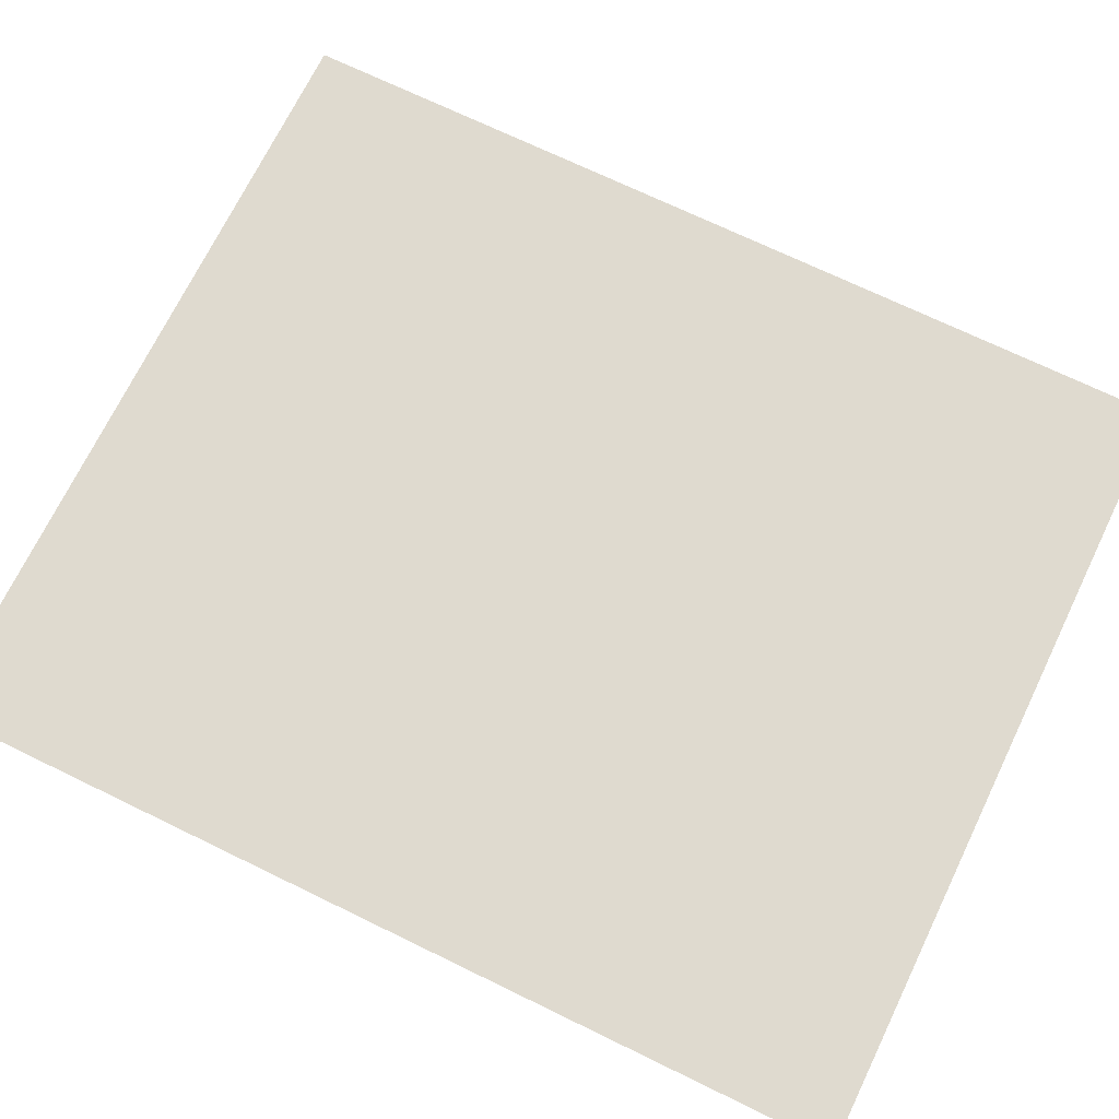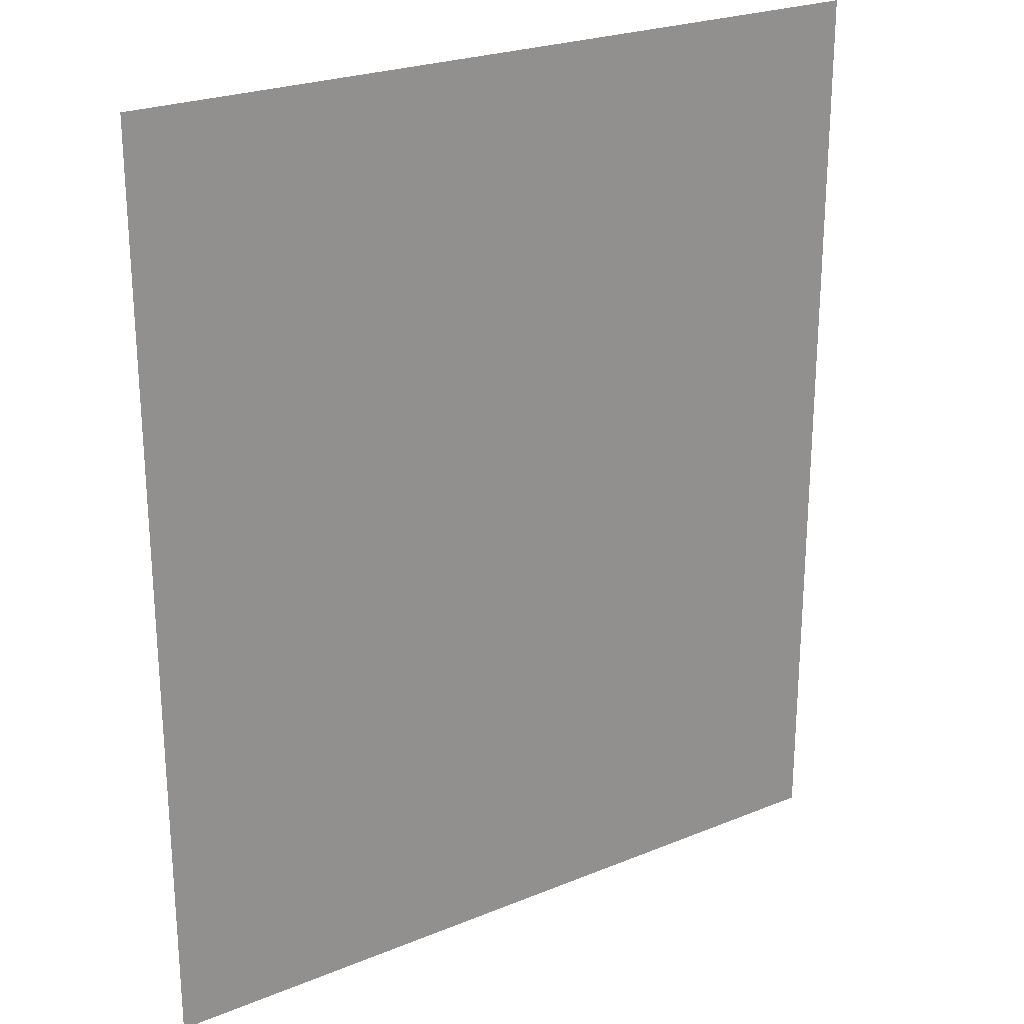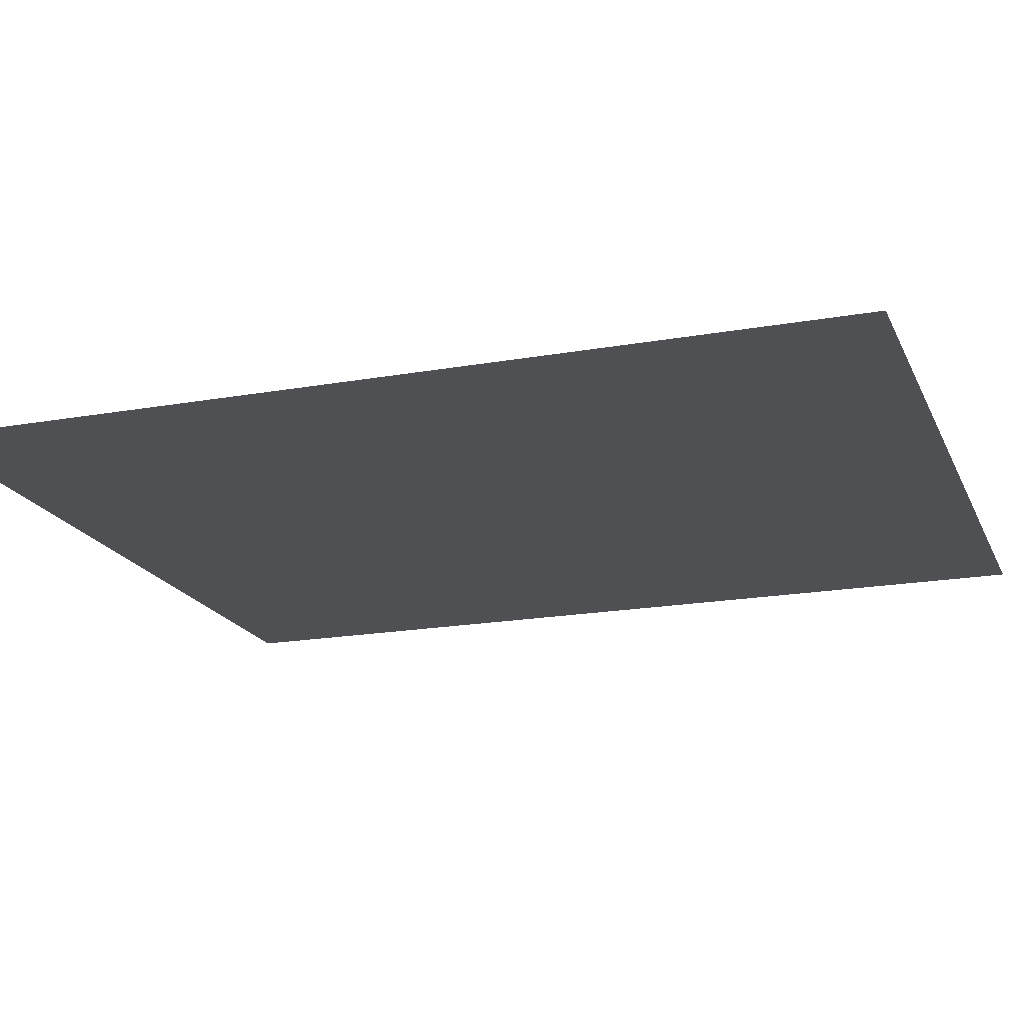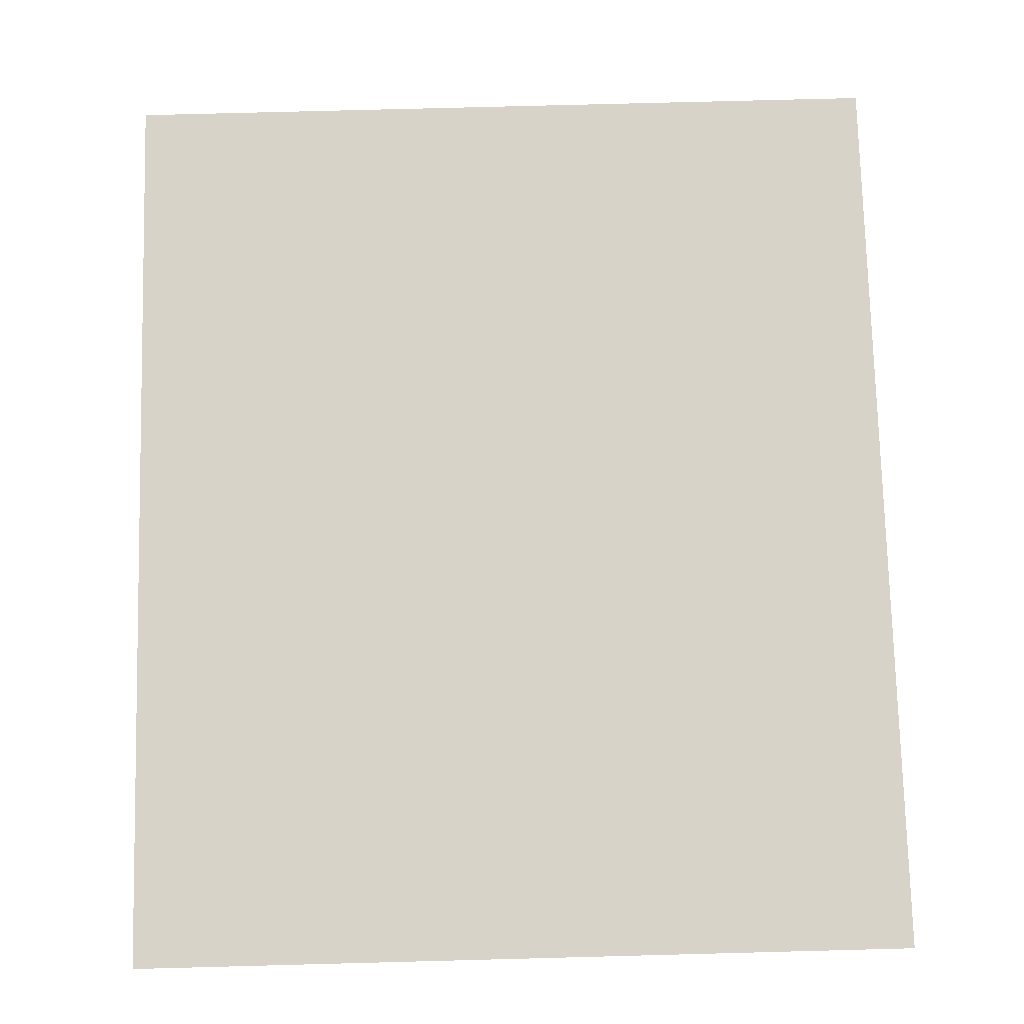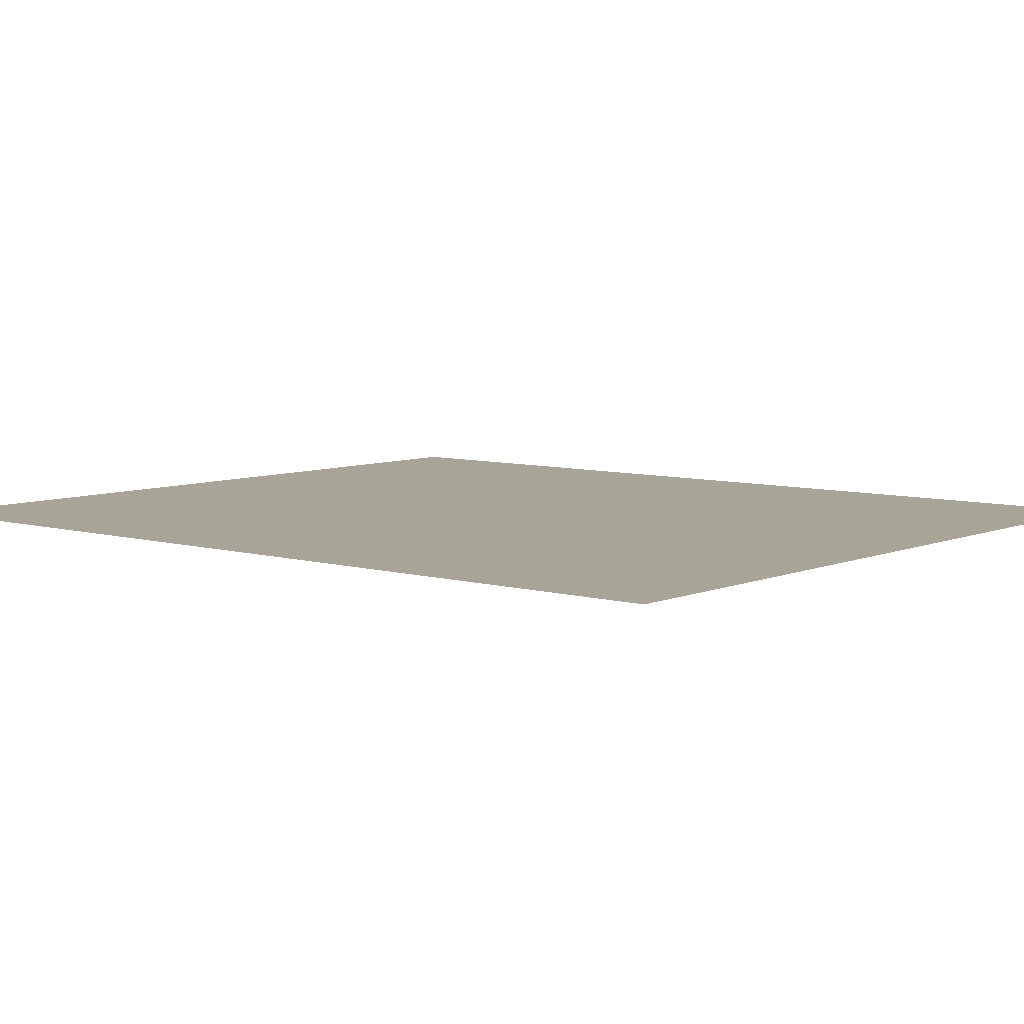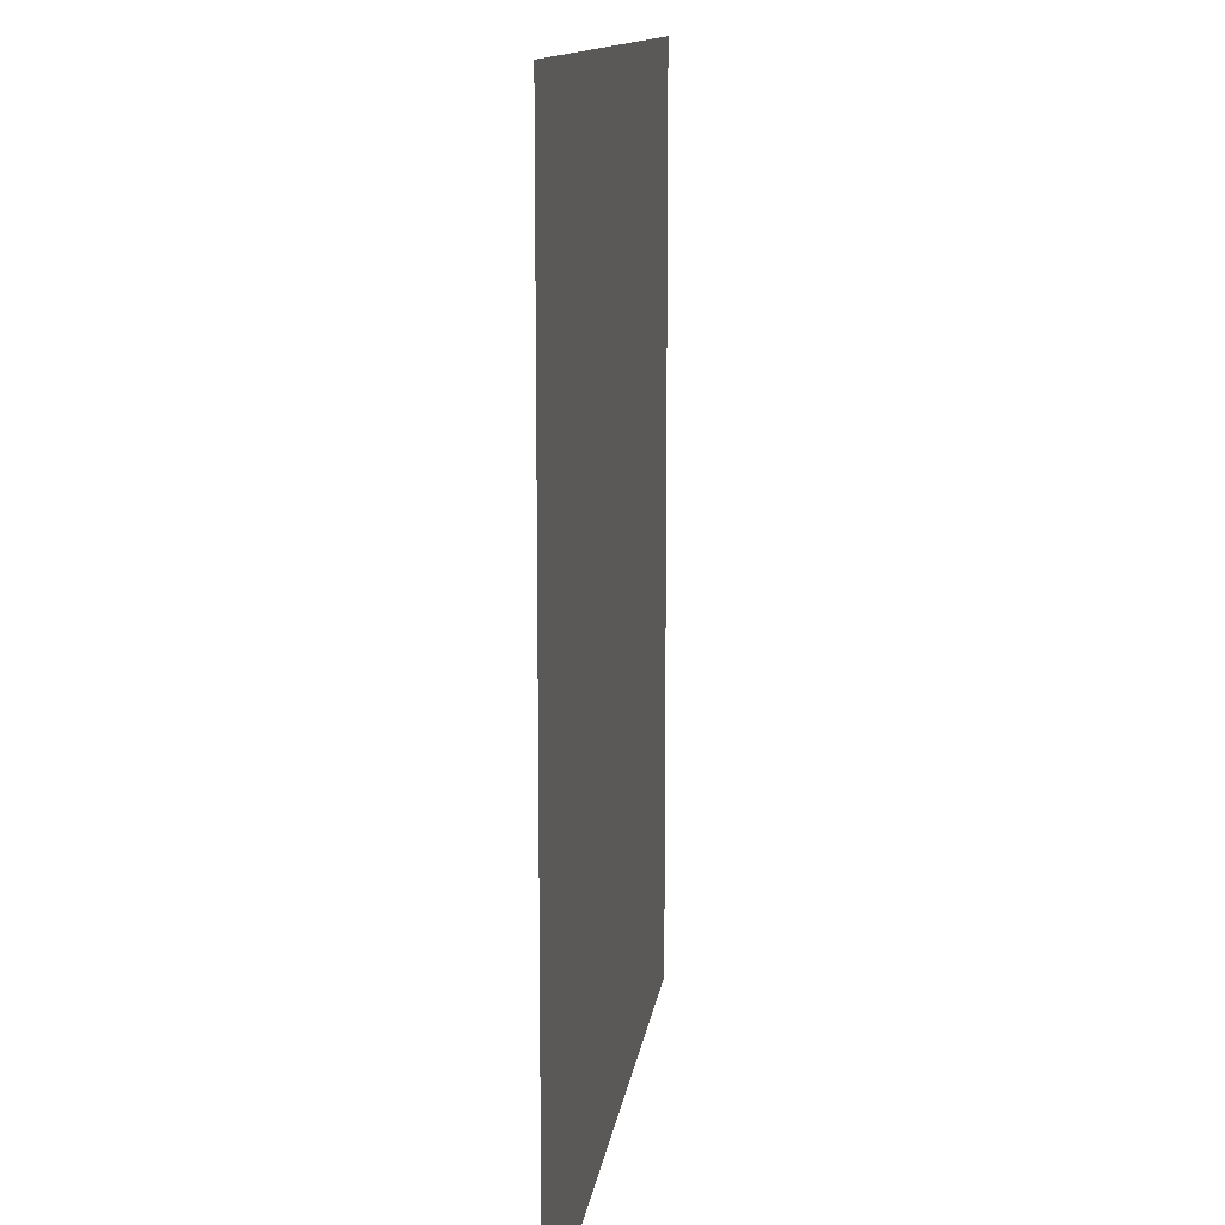
<metadata>
{"format":"obj","ext":"obj","renderer":"f3d","projection":"perspective","resolution":1024,"background":"white","views":[{"elev":70.9,"azim":115.9,"up":"+Y"},{"elev":24.2,"azim":-34.1,"up":"+Z"},{"elev":-18.8,"azim":-71.2,"up":"+Y"},{"elev":75.8,"azim":-1.5,"up":"+Y"},{"elev":7.0,"azim":129.8,"up":"+Y"},{"elev":12.7,"azim":-82.4,"up":"+Z"}]}
</metadata>
<code>
o Plane
v -112 0 131.9
v 112 0 131.9
v -112 0 -131.9
v 112 0 -131.9
f 1 2 4 3

</code>
